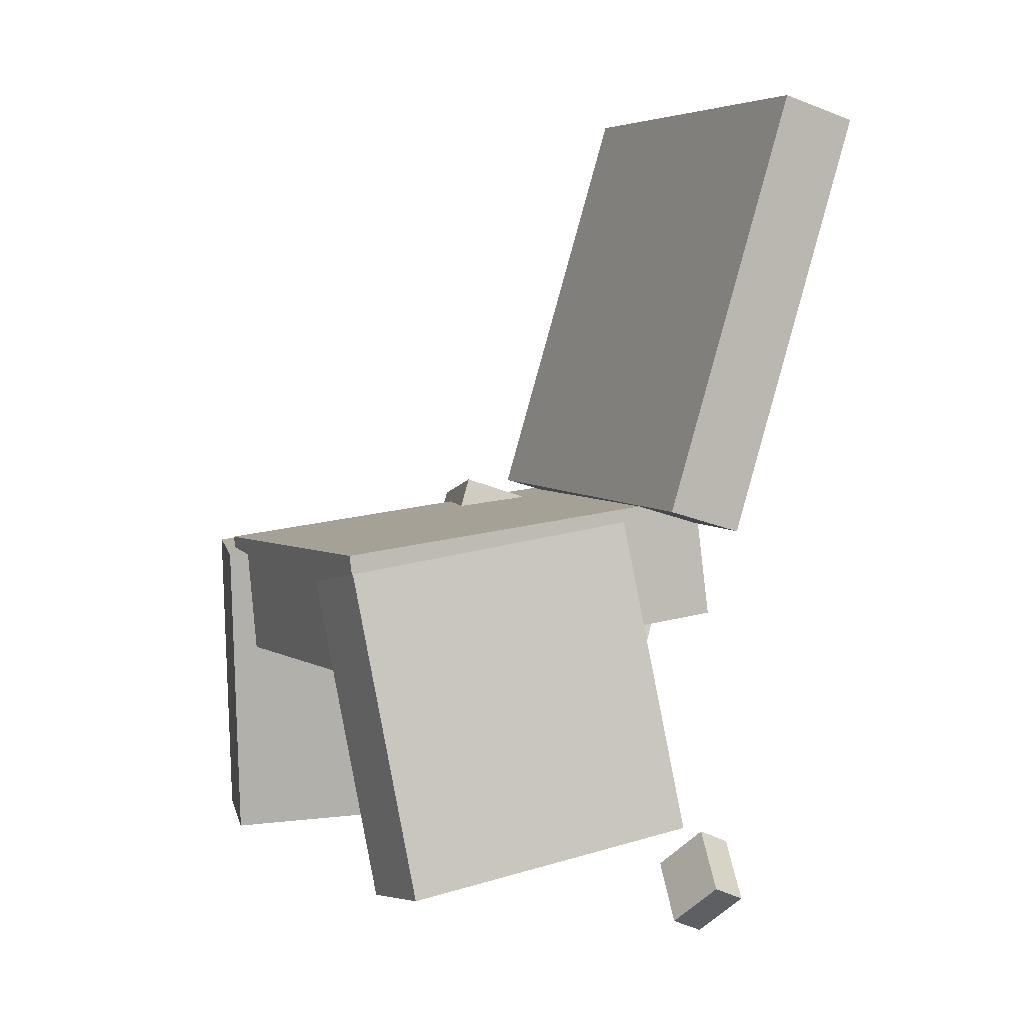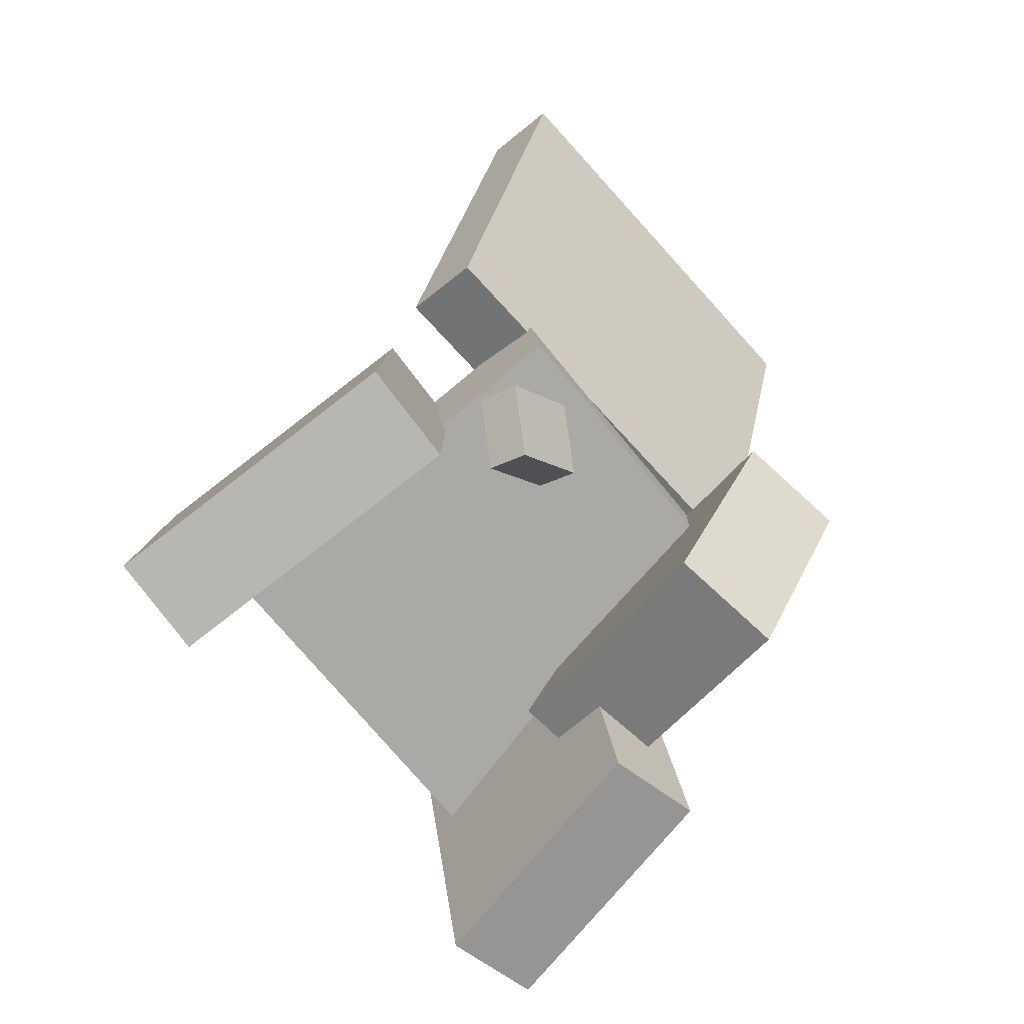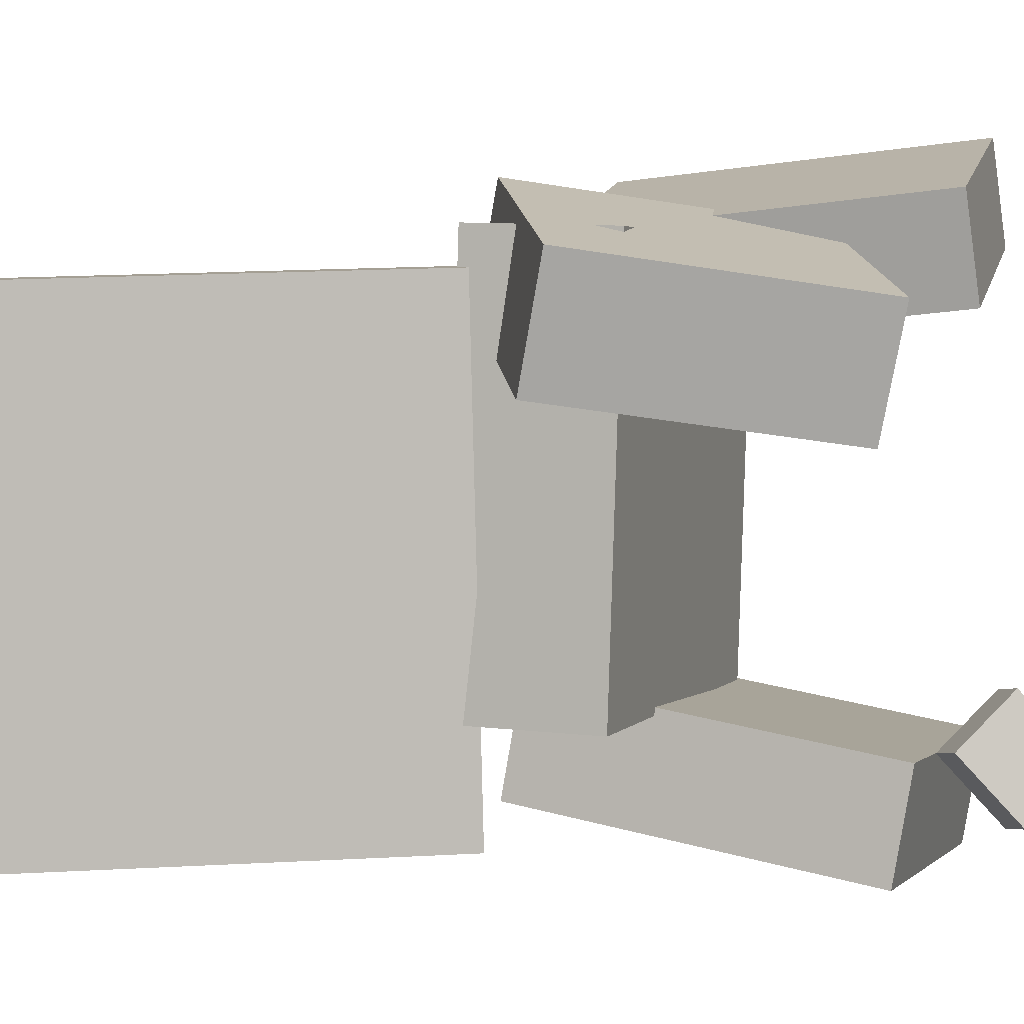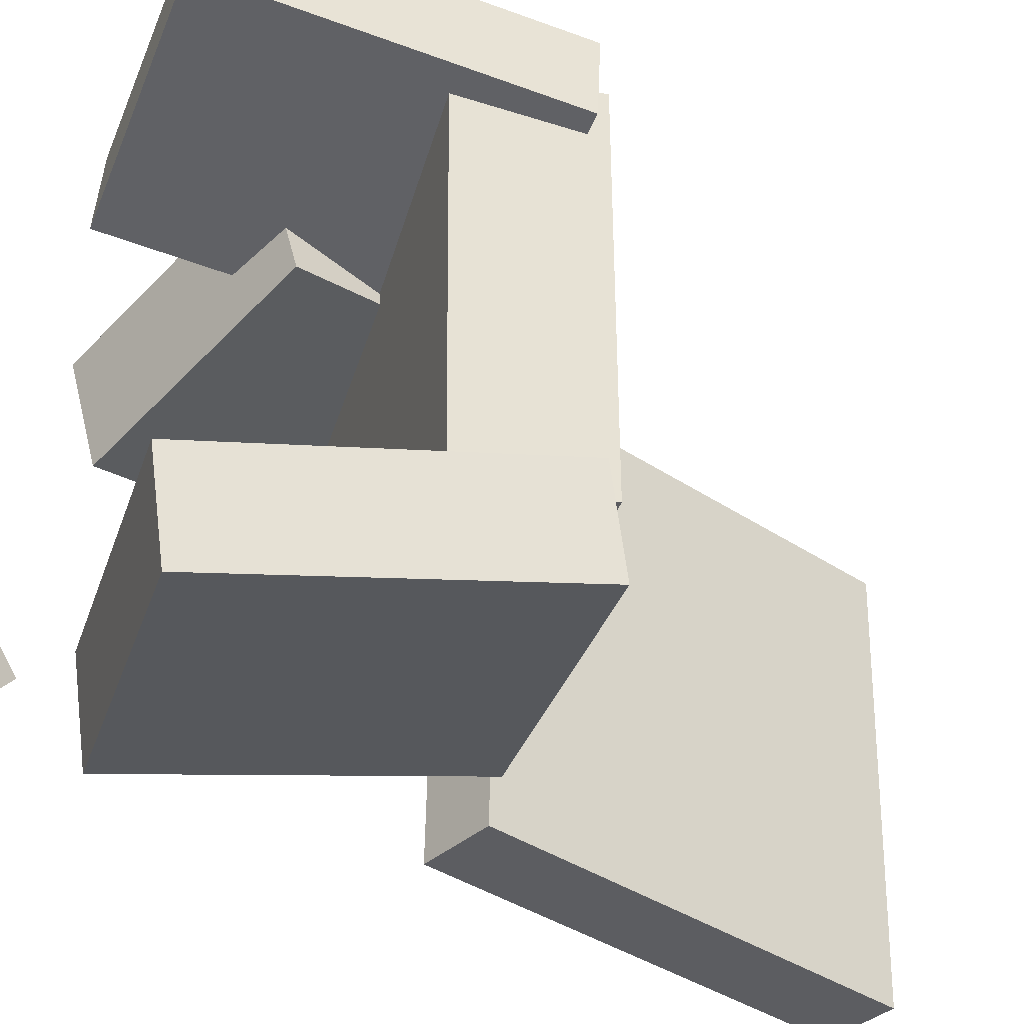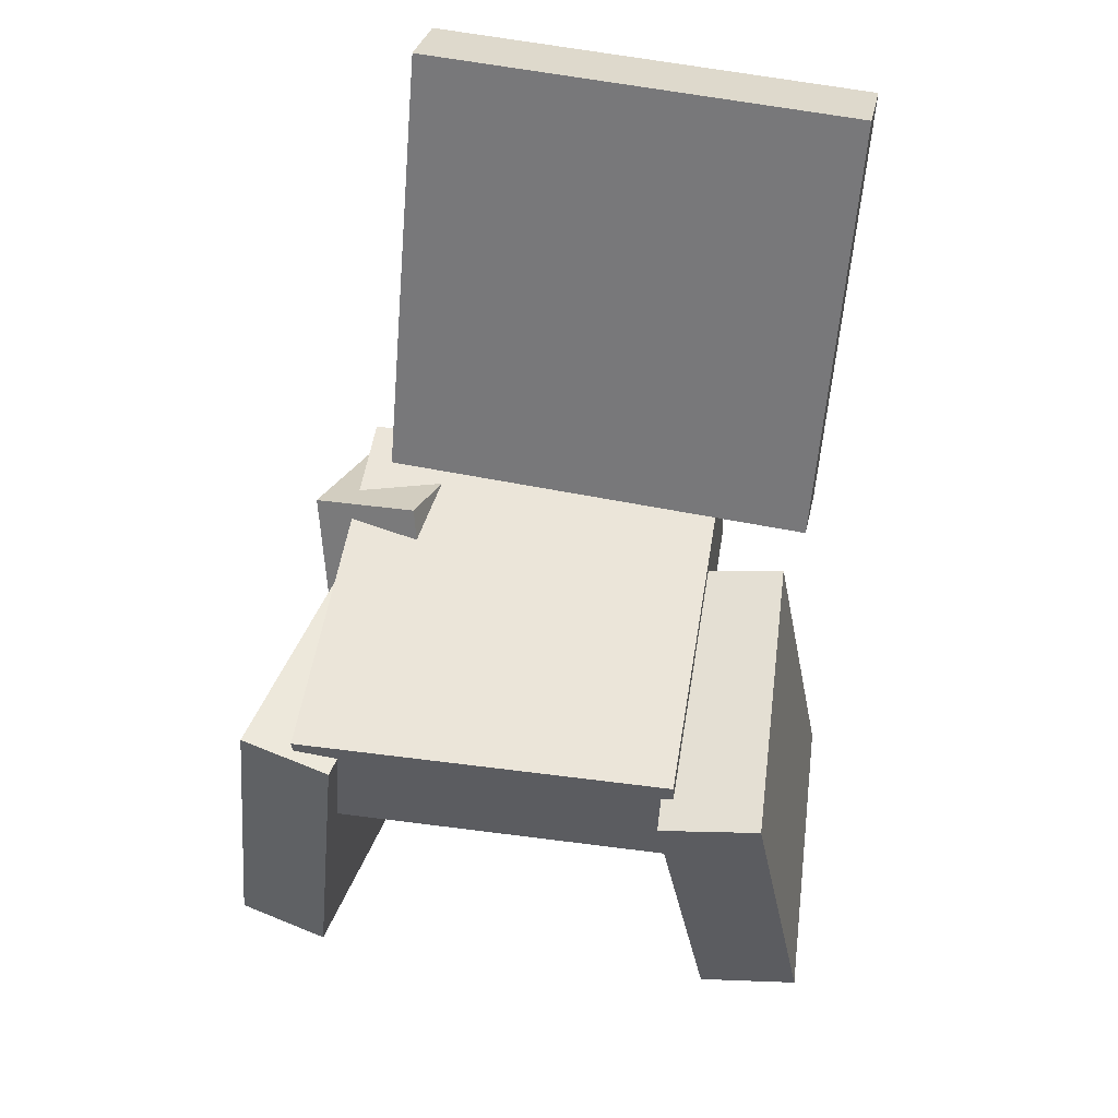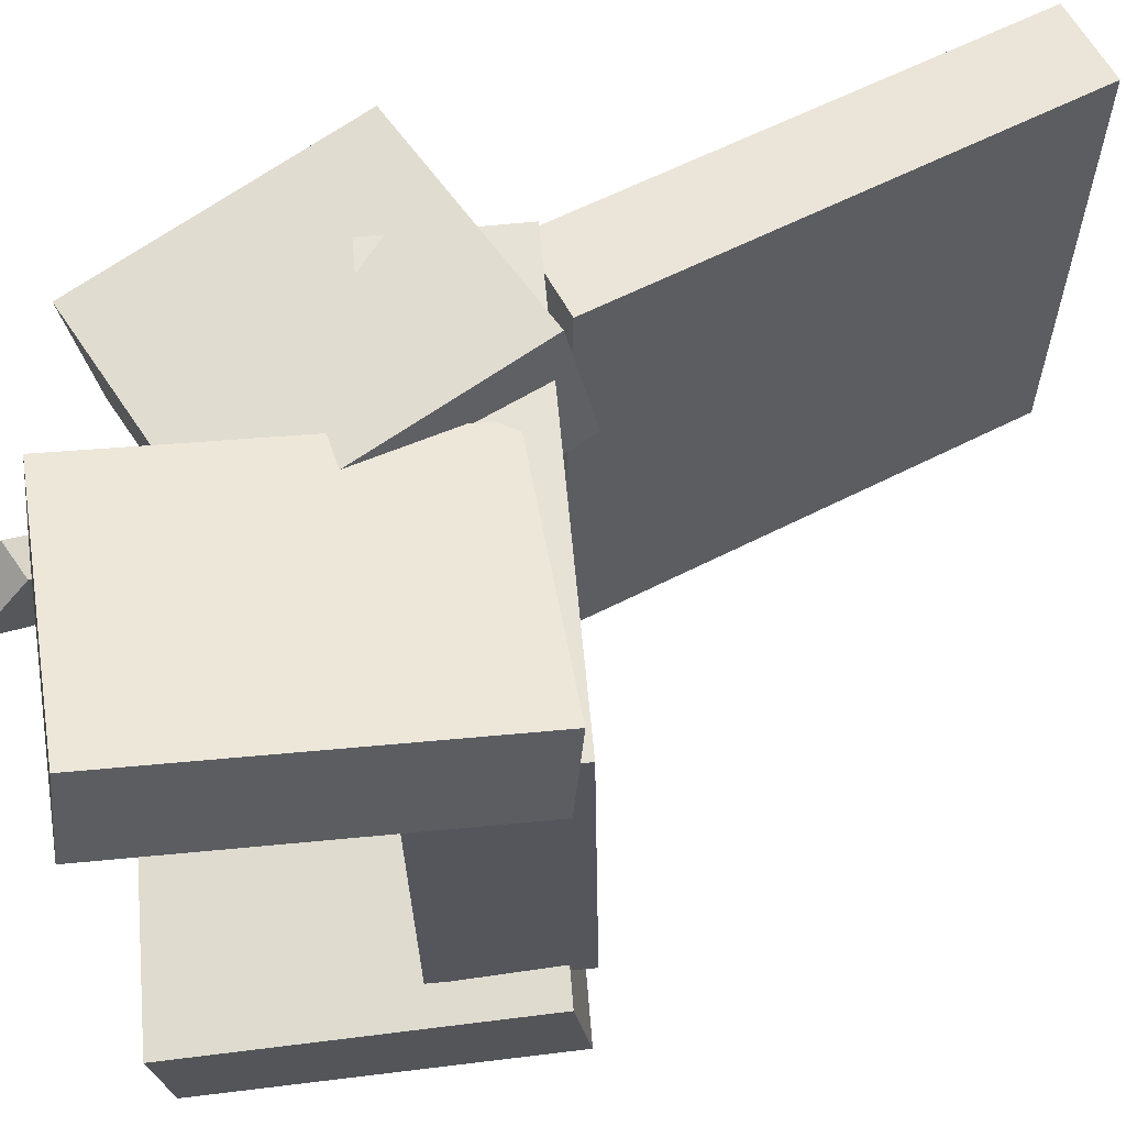
<metadata>
{"format":"obj","ext":"obj","renderer":"f3d","projection":"perspective","resolution":1024,"background":"white","views":[{"elev":4.1,"azim":156.8,"up":"+Y"},{"elev":-69.6,"azim":-138.7,"up":"+Y"},{"elev":5.5,"azim":-78.8,"up":"+Z"},{"elev":-35.8,"azim":65.9,"up":"+Z"},{"elev":47.1,"azim":101.7,"up":"+Y"},{"elev":60.6,"azim":77.9,"up":"+Z"}]}
</metadata>
<code>
v 0.2029 -0.1124 -0.1384
v 0.215 -0.12 0.1829
v -0.1402 -0.07099 -0.1244
v -0.128 -0.07861 0.1969
v 0.2161 -0.003902 -0.1363
v 0.2282 -0.01153 0.185
v -0.127 0.03747 -0.1223
v -0.1148 0.02985 0.199
f 1.0 7.0 5.0
f 1.0 3.0 7.0
f 1.0 4.0 3.0
f 1.0 2.0 4.0
f 3.0 8.0 7.0
f 3.0 4.0 8.0
f 5.0 7.0 8.0
f 5.0 8.0 6.0
f 1.0 5.0 6.0
f 1.0 6.0 2.0
f 2.0 6.0 8.0
f 2.0 8.0 4.0
v 0.008535 -0.294 0.1428
v -0.004928 -0.2843 0.2223
v 0.02557 -0.01774 0.112
v 0.01211 -0.008034 0.1914
v 0.2251 -0.3031 0.1806
v 0.2116 -0.2934 0.2601
v 0.2421 -0.02687 0.1498
v 0.2287 -0.01717 0.2292
f 9.0 15.0 13.0
f 9.0 11.0 15.0
f 9.0 12.0 11.0
f 9.0 10.0 12.0
f 11.0 16.0 15.0
f 11.0 12.0 16.0
f 13.0 15.0 16.0
f 13.0 16.0 14.0
f 9.0 13.0 14.0
f 9.0 14.0 10.0
f 10.0 14.0 16.0
f 10.0 16.0 12.0
v -0.1246 0.01168 -0.206
v -0.128 0.02055 0.1706
v -0.2318 0.3787 -0.2156
v -0.2352 0.3876 0.161
v -0.05951 0.0307 -0.2058
v -0.06289 0.03957 0.1708
v -0.1668 0.3978 -0.2155
v -0.1701 0.4066 0.1611
f 17.0 23.0 21.0
f 17.0 19.0 23.0
f 17.0 20.0 19.0
f 17.0 18.0 20.0
f 19.0 24.0 23.0
f 19.0 20.0 24.0
f 21.0 23.0 24.0
f 21.0 24.0 22.0
f 17.0 21.0 22.0
f 17.0 22.0 18.0
f 18.0 22.0 24.0
f 18.0 24.0 20.0
v -0.1371 -0.2387 0.05977
v -0.1501 -0.2578 0.1534
v -0.2146 -0.02708 0.09225
v -0.2276 -0.0462 0.1859
v 0.07289 -0.1684 0.1032
v 0.05993 -0.1876 0.1968
v -0.004605 0.04315 0.1356
v -0.01756 0.02404 0.2293
f 25.0 31.0 29.0
f 25.0 27.0 31.0
f 25.0 28.0 27.0
f 25.0 26.0 28.0
f 27.0 32.0 31.0
f 27.0 28.0 32.0
f 29.0 31.0 32.0
f 29.0 32.0 30.0
f 25.0 29.0 30.0
f 25.0 30.0 26.0
f 26.0 30.0 32.0
f 26.0 32.0 28.0
v -0.1286 -0.369 -0.1336
v -0.1382 -0.3261 -0.08603
v -0.152 -0.3325 -0.1712
v -0.1616 -0.2896 -0.1236
v -0.09883 -0.3559 -0.1394
v -0.1084 -0.3129 -0.09184
v -0.1222 -0.3194 -0.177
v -0.1318 -0.2765 -0.1294
f 33.0 39.0 37.0
f 33.0 35.0 39.0
f 33.0 36.0 35.0
f 33.0 34.0 36.0
f 35.0 40.0 39.0
f 35.0 36.0 40.0
f 37.0 39.0 40.0
f 37.0 40.0 38.0
f 33.0 37.0 38.0
f 33.0 38.0 34.0
f 34.0 38.0 40.0
f 34.0 40.0 36.0
v -0.05285 -0.2588 -0.1505
v -0.01424 0.008362 -0.1086
v -0.05753 -0.245 -0.2344
v -0.01892 0.02217 -0.1925
v 0.2052 -0.293 -0.1705
v 0.2438 -0.02579 -0.1287
v 0.2005 -0.2792 -0.2544
v 0.2391 -0.01198 -0.2126
f 41.0 47.0 45.0
f 41.0 43.0 47.0
f 41.0 44.0 43.0
f 41.0 42.0 44.0
f 43.0 48.0 47.0
f 43.0 44.0 48.0
f 45.0 47.0 48.0
f 45.0 48.0 46.0
f 41.0 45.0 46.0
f 41.0 46.0 42.0
f 42.0 46.0 48.0
f 42.0 48.0 44.0

</code>
